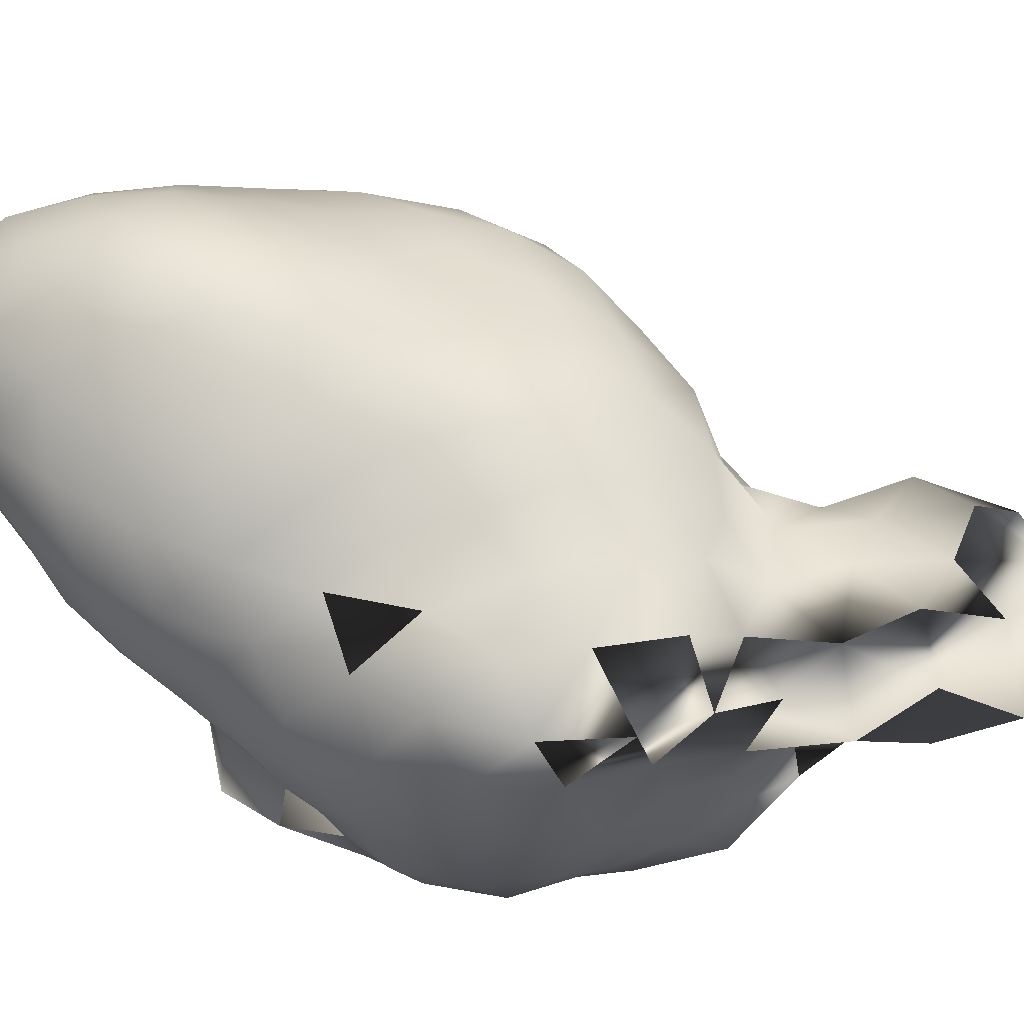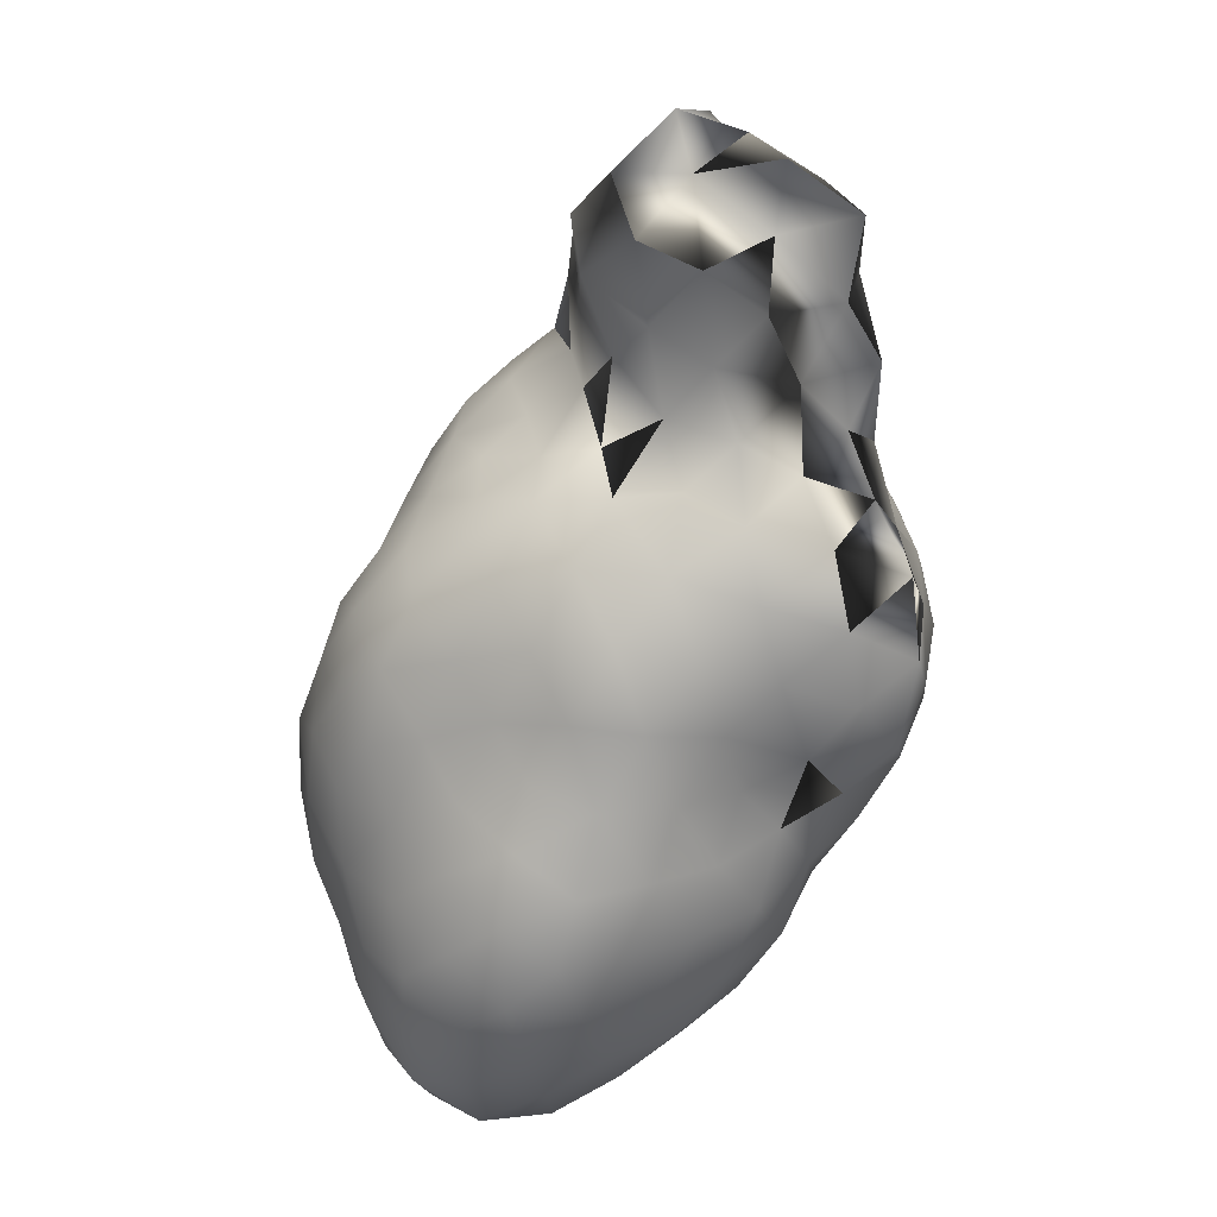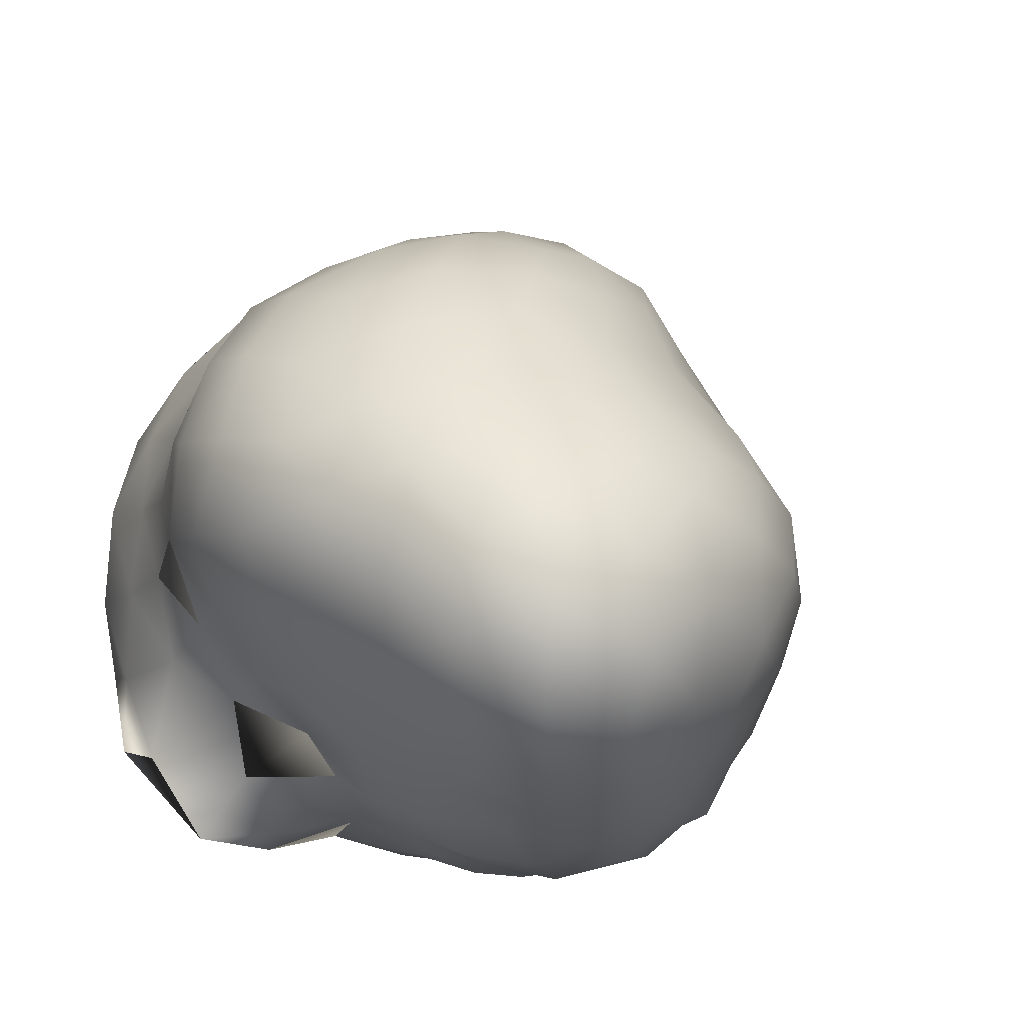
<metadata>
{"format":"obj","ext":"obj","renderer":"f3d","projection":"perspective","resolution":1024,"background":"white","views":[{"elev":-23.5,"azim":107.6,"up":"+Z"},{"elev":42.8,"azim":86.4,"up":"+Y"},{"elev":27.8,"azim":24.6,"up":"+Z"}]}
</metadata>
<code>
v 0.9873 1.194 -0.5102
v 0.7398 -1.954 -1.515
v -0.6872 -2.419 -0.9879
v -2.065 1.561 -0.7144
v 0.1184 0.5497 -2.369
v -1.277 -1.629 1.285
v -1.042 -1.494 1.7
v -1.936 1.526 -0.2158
v -0.9632 -0.9196 -2.34
v -1.184 -0.3998 -2.425
v -0.6377 1.55 -0.03102
v -0.3693 2.975 -0.3667
v -0.171 2.849 -0.8035
v -0.4276 0.5112 -2.298
v -0.09471 0.9454 -2.009
v 0.551 1.656 -1.442
v 1.607 -0.2749 -0.9837
v 1.548 -0.05394 -1.446
v 2.441 -1.498 0.6987
v 2.384 -1.163 0.3279
v 1.56 0.2227 -0.8666
v 1.442 0.5776 -1.247
v 1.65 -2.349 1.722
v 2.059 -2.166 1.448
v 1.453 -0.07651 -2.085
v 1.609 -1.74 1.705
v -0.134 -1.345 -2.049
v 2.066 -2.801 -0.1215
v 2.325 -2.26 0.0011
v -0.6633 -1.362 -2.063
v -1.742 -2.137 -1.247
v -0.5193 -2.791 1.525
v -1.728 -0.4152 1.063
v -1.903 -0.8885 0.8489
v -1.437 -0.684 1.263
v -1.284 -0.1149 1.319
v 0.7169 -0.9888 -2.195
v 1.078 -0.5495 -2.186
v -2.292 0.6704 -0.765
v -2.27 0.602 -0.2635
v 2.246 -1.743 -0.3517
v -1.951 2.077 -0.3021
v -2.351 0.6341 -1.692
v -1.95 0.9274 -1.985
v -1.956 0.2632 -2.078
v -0.07028 1.464 -0.1237
v -1.1 2.708 0.02337
v -1.996 1.594 -1.191
v 1.155 -1.082 -1.91
v 1.19 -1.617 -1.597
v -0.812 0.09684 -2.419
v 1.221 0.5299 -2.216
v -0.3317 1.945 -1.787
v 1.993 -1.629 1.424
v 2.125 -1.271 1.129
v -1.706 -1.985 -0.1701
v -1.707 -2.106 -0.7191
v -1.286 -2.216 -0.4122
v -1.008 1.125 -1.829
v -0.6038 0.9006 -1.995
v -0.9676 0.5867 -2.162
v -0.9038 0.3661 1.286
v 0.7458 -2.4 -1.148
v 1.26 -2.547 -0.9802
v 1.644 -0.08063 0.4766
v -1.621 1.351 0.1285
v 0.3194 -3.19 1.505
v 0.758 -3.325 1.252
v -0.8144 -2.304 -0.5363
v -0.9361 -2.455 0.04714
v 1.204 -1.977 1.892
v -2.376 0.1119 -0.05966
v -2.221 0.04779 0.5032
v -2.216 0.5686 0.2734
v -1.493 -1.7 0.8396
v -1.677 -1.85 0.3571
v -1.346 -2.146 0.6264
v 1.679 -1.725 -1.322
v 1.245 -3.508 1.028
v -2.509 -0.315 -0.4599
v -2.42 -0.83 -0.2717
v -1.826 2.541 -1.056
v -0.5048 3.385 -0.7508
v -0.8595 3.463 -1.154
v 1.652 -1.203 1.477
v 1.192 -1.305 1.829
v -0.6663 2.203 -1.571
v -0.8505 2.635 -1.405
v -0.4531 2.592 -1.894
v -0.7852 3.116 -1.669
v 1.718 -3.276 0.1613
v -1.165 -1.084 1.453
v -0.9534 -0.5774 1.566
v 0.6565 -1.146 2.083
v -1.006 0.8572 0.9012
v -0.4928 0.7319 1.1
v 0.1097 2.263 -0.8648
v 0.24 2.192 -1.435
v 0.1053 2.668 -1.213
v 0.09506 2.744 -1.736
v -0.1097 3.15 -1.259
v -1.16 3.475 -0.6913
v 0.2923 -2.09 2.077
v 0.7712 -2.331 1.953
v 0.2853 -3.114 0.3279
v 2.025 -1.763 -0.8671
v 0.3215 1.334 0.3674
v -0.9911 2.092 -0.02864
v -0.6088 -0.4395 -2.516
v -0.2347 0.05094 -2.499
v 0.9648 0.4809 0.9534
v 0.5375 0.6727 1.224
v 0.4734 -0.6379 2.013
v 0.9508 -0.7453 1.837
v 1.3 0.1933 0.7006
v 1.538 -0.322 0.9826
v 0.2112 -1.502 2.176
v 0.7648 -1.717 2.081
v 0.5593 -0.4818 -2.43
v 2.21 -0.9089 0.7349
v 2.181 -0.673 0.1883
v 1.939 -0.4368 0.6029
v 1.611 -0.6691 -1.276
v -0.532 -2.207 -1.477
v -0.846 -1.909 -1.883
v 1.606 -2.896 1.615
v 2.039 -2.756 1.408
v 1.762 -3.323 1.284
v 1.66 0.3676 -0.316
v 1.841 -0.1801 0.02601
v 1.012 -0.2706 1.583
v 1.357 -0.7013 1.457
v 1.178 -0.05791 1.195
v 1.813 -0.7771 1.114
v 0.1748 -0.919 -2.333
v 0.2482 -2.566 -0.8143
v -0.1511 -2.441 1.908
v 2.316 -2.476 1.004
v 1.226 -3.221 1.531
v 1.189 -2.63 1.821
v -1.662 3.132 -0.9792
v -1.133 1.511 0.03321
v -2.411 -0.7225 -0.884
v 1.233 -3.239 0.03221
v 0.7352 -3.156 0.1539
v -2.305 -1.245 -0.7009
v -2.074 -1.733 -0.4505
v -2.319 0.387 -1.191
v 0.2966 -2.163 -1.279
v -0.1817 -2.204 -0.969
v -0.8638 3.186 -0.2359
v -1.915 0.4937 0.7564
v -2.276 -1.287 -0.1588
v -1.358 2.571 -1.182
v -1.159 3.09 -1.207
v -0.2608 1.251 0.2959
v -0.549 1.034 0.7013
v -0.09103 1.041 0.7527
v -1.387 2.892 -0.4117
v -1.077 2.071 -1.238
v -2.226 1.028 -1.117
v -2.174 1.187 -1.563
v -2.388 -0.1866 -1.067
v -0.6703 -1.679 1.932
v -0.4489 3.515 -1.36
v -1.289 1.146 0.4701
v -1.808 0.9397 0.4294
v -1.49 0.8161 0.795
v -2.23 -1.148 -1.26
v 0.5576 1.557 -0.6291
v -0.2557 -0.04001 1.779
v -0.7239 -0.1188 1.56
v -0.4356 -0.6005 1.906
v -2.066 -1.691 -1.004
v -1.539 -0.8477 -2.145
v -1.536 -1.218 1.047
v 0.8625 1.504 -1.031
v -0.1321 -2.866 0.02772
v -0.6013 -2.804 0.3811
v -0.5134 -2.579 -0.1243
v 2.431 -1.691 0.1549
v 1.868 -1.216 -1.113
v 0.7796 0.2409 1.47
v 1.241 -3.416 0.4882
v -0.822 1.184 0.367
v -0.3763 -1.667 -1.689
v 0.2255 -1.732 -1.709
v -2.036 -0.4115 -1.975
v -1.643 -0.246 -2.188
v 0.3499 -1.359 -2.062
v 0.752 -1.518 -1.876
v -1.76 1.48 -1.584
v -1.625 2.025 -1.296
v -1.365 0.1846 -2.235
v -1.281 1.552 -1.47
v -0.5879 2.56 -0.01625
v -0.4347 1.976 -0.2241
v -0.2155 2.37 -0.4494
v 2.119 -3.142 0.3891
v 2.207 -3.071 0.9277
v 1.782 -3.501 0.7305
v 0.7678 -2.959 1.741
v 1.74 -2.229 -1.01
v 1.752 -2.681 -0.63
v -1.214 -2.169 1.081
v -1.035 -2.566 0.6588
v 2.287 -1.178 -0.1386
v 1.238 1.119 -1.104
v 1.303 0.9113 -1.704
v 0.07308 -0.8982 2.139
v -1.478 1.16 -1.822
v 0.6075 1.47 -1.933
v -0.01404 -0.4532 -2.515
v 0.03627 1.785 -0.542
v 1.427 0.7873 -0.688
v 0.3043 1.76 -1.025
v -1.405 0.4177 1.08
v -1.821 0.03009 0.9726
v -1.877 -1.371 0.6031
v -2.23 -0.9811 0.3309
v -2.058 -1.59 0.1409
v -1.53 1.881 0.02738
v 1.516 0.3977 -1.769
v -2.396 -0.4223 0.1479
v -2.132 -0.4628 0.6526
v 2.096 -2.294 -0.5251
v -1.332 -2.247 0.1728
v -1.998 1.012 -0.02802
v -2.152 1.093 -0.5278
v -0.76 -1.062 1.842
v -0.3134 -1.234 2.097
v 0.5865 -0.1722 1.803
v -1.034 -2.428 -1.53
v 1.893 -0.7094 -0.8149
v 2.087 -0.6441 -0.3255
v -0.2171 -1.872 2.072
v -1.02 -2.033 1.577
v -2.016 2.108 -0.8906
v -2.372 0.1702 -0.6364
v -0.1844 -3.152 1.182
v -0.633 -2.284 1.796
v -0.9318 -2.553 1.299
v -0.06442 -2.908 1.657
v 0.3399 -2.674 1.872
v 1.074 1.445 -1.6
v -0.229 3.205 -1.867
v -0.4518 1.365 -1.844
v 0.05051 1.527 -1.999
v 2.486 -2.106 0.5626
v 0.7535 -3.322 0.6939
v 0.269 -3.271 0.9216
v -0.3841 -0.9455 -2.395
v 1.811 -0.1827 -0.5072
v -1.481 0.6979 -2.065
v -0.7806 1.652 -1.569
v 0.3303 -2.864 -0.2746
v 0.8996 -2.992 -0.2878
v 1.236 -2.819 -0.5958
v 0.7298 -2.731 -0.7046
v 2.13 -1.205 -0.6327
v -0.1173 -1.931 -1.387
v 0.4946 1.49 -0.1658
v -0.2093 -2.489 -0.506
v 0.6826 0.5546 -2.329
v 0.3934 1.025 -2.146
v 0.9793 1.091 -2.165
v -0.6503 -2.932 0.9298
v -0.1853 -3.067 0.6148
v 1.553 -3.02 -0.2703
v 1.257 -2.143 -1.349
v 1.536 0.3701 0.194
v 0.8654 1.173 0.1116
v 1.173 0.7304 0.432
v 1.331 0.8613 -0.1279
v 0.01801 0.7005 1.26
v -0.3576 0.3622 1.471
v 0.216 0.3022 1.653
v 1.389 -0.5713 -1.736
v 0.9226 0.01554 -2.35
v 0.3518 0.04489 -2.493
v 0.324 0.9942 0.8471
v 0.7374 0.9552 0.6517
v 2.345 -1.863 1.085
v 2.315 -2.654 0.4417
v 1.507 -1.156 -1.517
v 0.07727 -0.3013 1.938
v 0.05498 2.214 -2.004
v 0.2866 1.823 -1.77
v -2.303 0.01882 -1.647
v -1.313 -2.483 -0.978
v -1.17 -1.382 -2.06
v -1.954 -1.569 -1.534
v -1.539 2.43 -0.02926
v -2.267 -0.5645 -1.453
v -1.995 -0.9902 -1.755
v -1.4 -1.739 -1.709
v -1.6 2.781 -0.5042
v -1.807 2.604 -0.6407
v -0.5581 -0.531 -0.3019
v 0.3788 -1.487 0.5213
v 0.3815 -0.7574 -1.02
v 0.1688 0.1618 0.1457
v -1.154 2.319 -0.6168
v -1.063 0.5476 -0.7377
v 1.171 -1.814 -0.1762
v 0.06009 -0.558 0.9125
v -0.6289 -1.486 0.2643
v 0.8634 -0.6669 -0.01481
v 0.2613 0.6114 -1.05
v -1.003 -0.4185 0.4962
v -0.9746 -1.319 -0.8504
v -0.9298 -0.3108 -1.379
v 1.332 -2.421 0.7612
v 0.03777 -2.228 1.004
v -0.6878 0.338 0.1882
v -1.494 -0.7872 -0.202
v -0.3489 -1.427 1.131
v 1.556 -1.218 0.258
v 0.6158 -2.336 0.3204
v 0.2344 -1.525 -0.765
v 0.04831 -0.1527 -1.639
v 1.004 -1.715 1.107
v -1.497 0.3622 -0.06528
v -0.4609 1.059 -1.051
v 0.844 -0.6928 0.8457
v 0.8423 -0.155 -0.673
v 1.078 -1.198 -0.7708
v -0.0432 -1.977 0.06972
v 0.2724 -1.082 1.426
v -1.579 -0.143 -0.7697
v -1.522 1.102 -0.9116
v -0.3467 -0.8976 -1.387
v 1.693 -1.743 0.7594
v -0.184 0.7166 -0.2469
v -1.613 -0.09814 -1.486
v -0.9786 1.567 -0.6952
v -1.273 0.6405 -1.399
v 0.07567 0.4429 0.6946
v 0.7804 0.1922 -1.505
v -0.5854 0.2745 -1.631
v -0.4568 2.373 -1.034
v -1.257 -1.079 0.4047
v 0.5305 -0.3404 1.224
v 1.514 -0.9612 -0.3431
g Default
f 170 177 1
f 1 262 170
f 177 208 1
f 208 215 1
f 1 215 274
f 272 262 1
f 274 272 1
f 191 2 50
f 50 2 270
f 63 2 149
f 270 2 63
f 149 2 187
f 187 2 191
f 263 69 3
f 3 290 69
f 124 3 150
f 233 3 124
f 3 150 263
f 233 290 3
f 4 42 8
f 229 4 8
f 238 42 4
f 48 4 161
f 48 238 4
f 161 4 229
f 15 14 5
f 14 110 5
f 265 15 5
f 5 110 280
f 265 5 264
f 264 5 280
f 6 92 7
f 6 7 237
f 75 176 6
f 6 205 75
f 176 92 6
f 237 205 6
f 7 92 230
f 230 164 7
f 7 164 237
f 8 42 222
f 222 66 8
f 66 228 8
f 8 228 229
f 109 10 9
f 10 175 9
f 9 30 252
f 291 30 9
f 109 9 252
f 9 175 291
f 51 10 109
f 51 194 10
f 10 189 175
f 194 189 10
f 156 11 46
f 11 46 197
f 108 11 142
f 108 197 11
f 11 185 142
f 156 185 11
f 13 83 12
f 12 13 198
f 12 83 151
f 196 151 12
f 196 12 198
f 101 83 13
f 97 13 99
f 198 13 97
f 13 101 99
f 60 14 15
f 61 51 14
f 51 110 14
f 61 14 60
f 60 15 247
f 247 15 248
f 248 15 265
f 216 98 16
f 98 16 288
f 216 16 177
f 177 16 245
f 245 16 212
f 16 212 288
f 18 17 21
f 18 123 17
f 17 253 21
f 17 123 234
f 234 253 17
f 21 22 18
f 22 223 18
f 223 25 18
f 25 278 18
f 278 18 123
f 20 19 120
f 20 181 19
f 19 55 120
f 19 283 55
f 181 249 19
f 249 283 19
f 121 20 120
f 121 207 20
f 20 207 181
f 21 215 22
f 21 129 215
f 21 253 129
f 209 22 208
f 22 215 208
f 209 223 22
f 26 24 23
f 24 127 23
f 71 26 23
f 23 140 71
f 127 126 23
f 23 126 140
f 54 24 26
f 54 283 24
f 24 138 127
f 24 283 138
f 38 278 25
f 38 25 279
f 52 25 223
f 279 25 52
f 54 26 85
f 71 86 26
f 26 86 85
f 27 30 186
f 252 30 27
f 190 135 27
f 27 135 252
f 187 27 186
f 187 190 27
f 29 226 28
f 284 29 28
f 28 91 199
f 28 269 91
f 199 284 28
f 28 226 204
f 204 269 28
f 181 41 29
f 41 226 29
f 29 249 181
f 284 249 29
f 186 125 30
f 125 30 291
f 174 57 31
f 290 31 57
f 31 125 233
f 125 31 296
f 31 174 292
f 31 233 290
f 292 296 31
f 241 137 32
f 32 137 243
f 243 240 32
f 32 240 267
f 241 32 242
f 242 32 267
f 34 33 35
f 34 33 225
f 33 36 35
f 33 218 36
f 225 218 33
f 35 176 34
f 34 176 219
f 34 219 220
f 220 225 34
f 36 93 35
f 35 93 92
f 35 92 176
f 62 172 36
f 217 62 36
f 172 93 36
f 218 217 36
f 38 37 49
f 119 37 38
f 49 37 191
f 119 135 37
f 37 135 190
f 191 37 190
f 49 278 38
f 119 38 279
f 39 229 40
f 40 239 39
f 161 39 148
f 39 239 148
f 161 229 39
f 40 74 72
f 40 72 239
f 40 228 74
f 229 228 40
f 106 226 41
f 260 106 41
f 207 41 181
f 260 41 207
f 42 293 222
f 298 42 238
f 298 293 42
f 44 43 45
f 44 162 43
f 45 43 289
f 148 43 161
f 289 43 148
f 43 162 161
f 254 44 45
f 192 44 162
f 211 192 44
f 211 44 254
f 188 189 45
f 289 188 45
f 45 189 194
f 254 45 194
f 156 46 107
f 107 46 262
f 46 197 214
f 46 262 214
f 196 108 47
f 47 108 293
f 159 151 47
f 47 151 196
f 159 47 293
f 161 162 48
f 162 48 192
f 48 192 193
f 193 48 238
f 191 50 49
f 50 285 49
f 285 278 49
f 270 78 50
f 50 78 285
f 61 194 51
f 51 109 110
f 52 223 209
f 266 52 209
f 264 266 52
f 279 52 264
f 87 53 89
f 255 53 87
f 53 287 89
f 248 53 247
f 247 53 255
f 248 287 53
f 55 54 85
f 55 283 54
f 85 134 55
f 55 134 120
f 57 56 58
f 147 56 57
f 58 56 227
f 76 56 221
f 227 56 76
f 221 56 147
f 58 290 57
f 147 57 174
f 58 70 69
f 69 290 58
f 227 70 58
f 59 61 60
f 59 60 247
f 59 254 61
f 195 211 59
f 255 195 59
f 59 211 254
f 247 255 59
f 61 254 194
f 96 62 95
f 95 62 217
f 96 276 62
f 276 172 62
f 259 64 63
f 63 64 270
f 149 136 63
f 63 136 259
f 64 204 203
f 270 64 203
f 258 204 64
f 258 64 259
f 115 65 116
f 271 65 115
f 116 65 122
f 122 65 130
f 130 65 271
f 66 142 166
f 142 222 66
f 167 66 166
f 167 228 66
f 67 202 68
f 251 67 68
f 67 244 202
f 67 240 243
f 251 240 67
f 67 243 244
f 139 79 68
f 68 79 250
f 202 139 68
f 250 251 68
f 70 180 69
f 69 180 263
f 179 180 70
f 179 70 206
f 206 227 70
f 118 86 71
f 118 71 104
f 71 140 104
f 72 74 73
f 72 73 224
f 80 72 224
f 239 72 80
f 73 74 152
f 218 73 152
f 225 73 218
f 224 73 225
f 152 74 167
f 74 228 167
f 75 77 76
f 75 76 219
f 75 205 77
f 219 176 75
f 77 227 76
f 219 76 221
f 205 206 77
f 77 206 227
f 78 106 182
f 203 106 78
f 78 182 285
f 270 203 78
f 128 79 139
f 201 79 128
f 184 79 201
f 250 79 184
f 81 143 80
f 224 81 80
f 143 163 80
f 80 163 239
f 146 143 81
f 146 81 153
f 153 81 220
f 220 81 224
f 141 82 154
f 82 238 141
f 193 154 82
f 82 238 193
f 84 102 83
f 165 83 84
f 101 165 83
f 83 102 151
f 84 90 155
f 165 84 90
f 155 84 102
f 85 86 132
f 132 134 85
f 86 94 114
f 118 94 86
f 132 86 114
f 88 87 89
f 160 87 88
f 255 87 160
f 90 88 89
f 90 155 88
f 88 155 154
f 160 88 154
f 89 246 90
f 89 100 246
f 287 100 89
f 90 246 165
f 184 91 144
f 91 269 144
f 201 91 184
f 199 91 201
f 92 93 230
f 173 93 172
f 230 93 173
f 114 94 113
f 94 210 113
f 117 94 118
f 117 210 94
f 96 95 157
f 95 185 157
f 166 95 168
f 166 185 95
f 168 95 217
f 158 96 157
f 275 96 158
f 275 276 96
f 98 97 99
f 216 97 98
f 214 198 97
f 216 214 97
f 100 99 98
f 98 287 100
f 288 287 98
f 101 99 100
f 100 246 101
f 246 165 101
f 155 141 102
f 141 102 159
f 102 151 159
f 118 104 103
f 104 244 103
f 103 117 118
f 236 117 103
f 103 137 236
f 244 137 103
f 104 140 202
f 202 244 104
f 145 105 250
f 145 256 105
f 105 256 178
f 178 268 105
f 250 105 251
f 105 268 251
f 182 106 260
f 203 226 106
f 107 158 156
f 281 158 107
f 107 262 272
f 272 282 107
f 107 282 281
f 222 108 142
f 196 197 108
f 293 108 222
f 110 109 213
f 109 252 213
f 110 213 280
f 112 111 183
f 112 282 111
f 115 133 111
f 111 273 115
f 111 133 183
f 111 282 273
f 112 183 277
f 112 277 275
f 275 281 112
f 281 282 112
f 114 113 232
f 113 210 286
f 232 113 286
f 132 114 131
f 114 232 131
f 116 133 115
f 273 271 115
f 122 134 116
f 132 133 116
f 116 134 132
f 117 231 210
f 236 231 117
f 213 135 119
f 213 119 280
f 280 119 279
f 120 122 121
f 120 134 122
f 122 130 121
f 130 235 121
f 121 235 207
f 234 123 182
f 182 123 285
f 285 123 278
f 186 125 124
f 125 233 124
f 150 261 124
f 261 186 124
f 291 296 125
f 128 126 127
f 139 126 128
f 140 126 139
f 128 127 200
f 127 138 200
f 201 128 200
f 129 253 130
f 129 130 271
f 215 129 274
f 274 129 271
f 130 253 235
f 132 131 133
f 133 131 183
f 131 232 183
f 252 135 213
f 150 136 149
f 263 136 150
f 259 136 256
f 256 136 263
f 236 137 241
f 243 137 244
f 200 138 284
f 138 283 249
f 284 138 249
f 140 139 202
f 155 154 141
f 141 159 297
f 238 141 298
f 297 141 298
f 142 185 166
f 169 143 146
f 163 289 143
f 169 294 143
f 294 143 289
f 145 184 144
f 144 257 145
f 144 269 257
f 250 184 145
f 257 256 145
f 153 147 146
f 147 174 146
f 174 169 146
f 221 147 153
f 239 163 148
f 148 163 289
f 149 261 150
f 187 261 149
f 152 167 168
f 152 168 217
f 218 152 217
f 221 153 220
f 160 154 193
f 156 158 157
f 157 185 156
f 275 158 281
f 297 159 293
f 193 195 160
f 160 195 255
f 231 164 230
f 236 164 231
f 241 164 236
f 237 164 241
f 167 166 168
f 174 292 169
f 188 294 169
f 169 188 295
f 169 292 295
f 216 177 170
f 170 214 216
f 262 214 170
f 172 171 173
f 276 171 172
f 173 171 286
f 277 171 276
f 286 171 277
f 210 231 173
f 286 210 173
f 231 230 173
f 188 175 189
f 295 175 188
f 292 291 175
f 175 292 295
f 245 208 177
f 178 180 179
f 179 268 178
f 263 180 178
f 178 256 263
f 206 267 179
f 267 268 179
f 234 182 260
f 183 232 277
f 187 186 261
f 187 191 190
f 294 188 289
f 192 193 195
f 195 192 211
f 198 197 196
f 214 197 198
f 199 201 200
f 199 200 284
f 204 226 203
f 258 269 204
f 205 242 206
f 237 242 205
f 242 267 206
f 235 260 207
f 209 208 245
f 209 266 245
f 212 245 266
f 265 212 248
f 212 288 248
f 266 265 212
f 220 219 221
f 224 225 220
f 277 232 286
f 235 253 234
f 234 260 235
f 237 241 242
f 251 268 240
f 240 268 267
f 288 248 287
f 259 256 257
f 259 257 258
f 257 269 258
f 265 264 266
f 264 280 279
f 274 271 273
f 273 272 274
f 273 282 272
f 277 276 275
f 292 291 296
f 298 297 293

</code>
